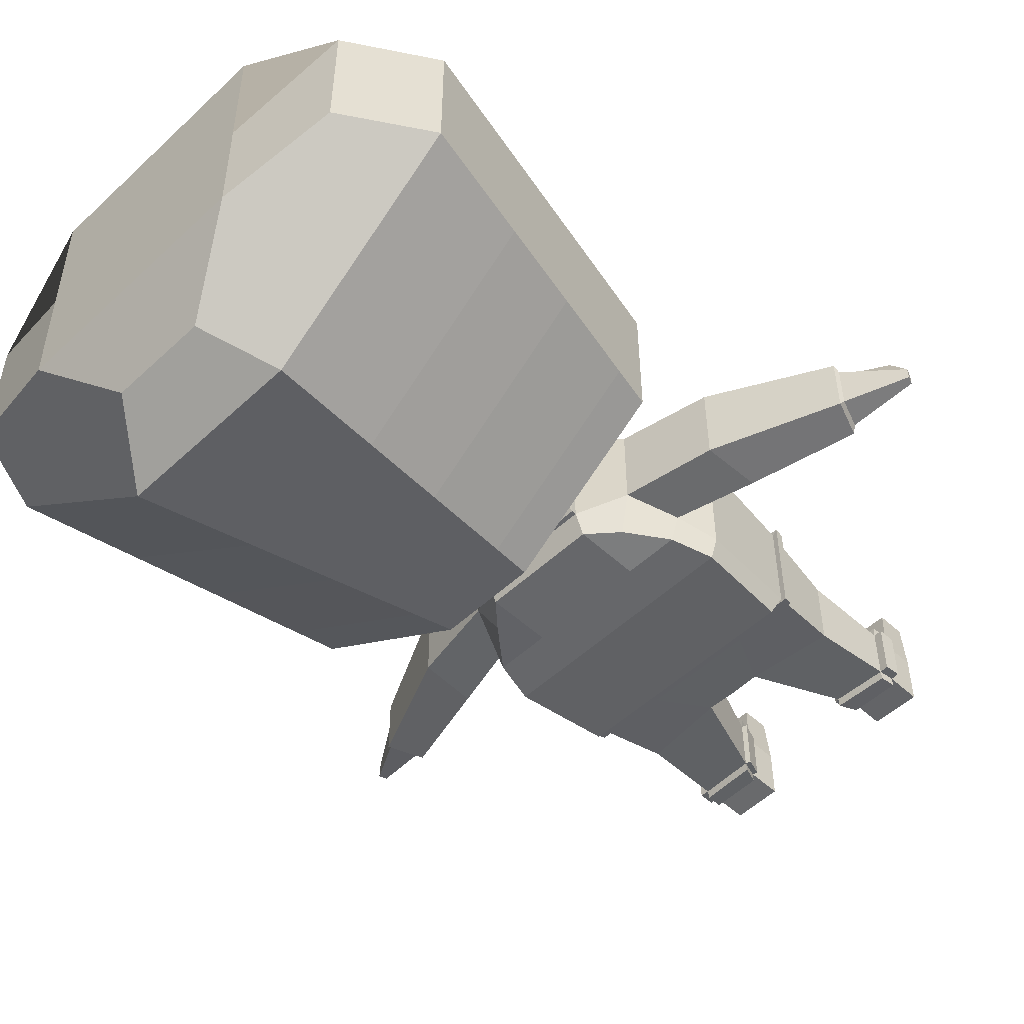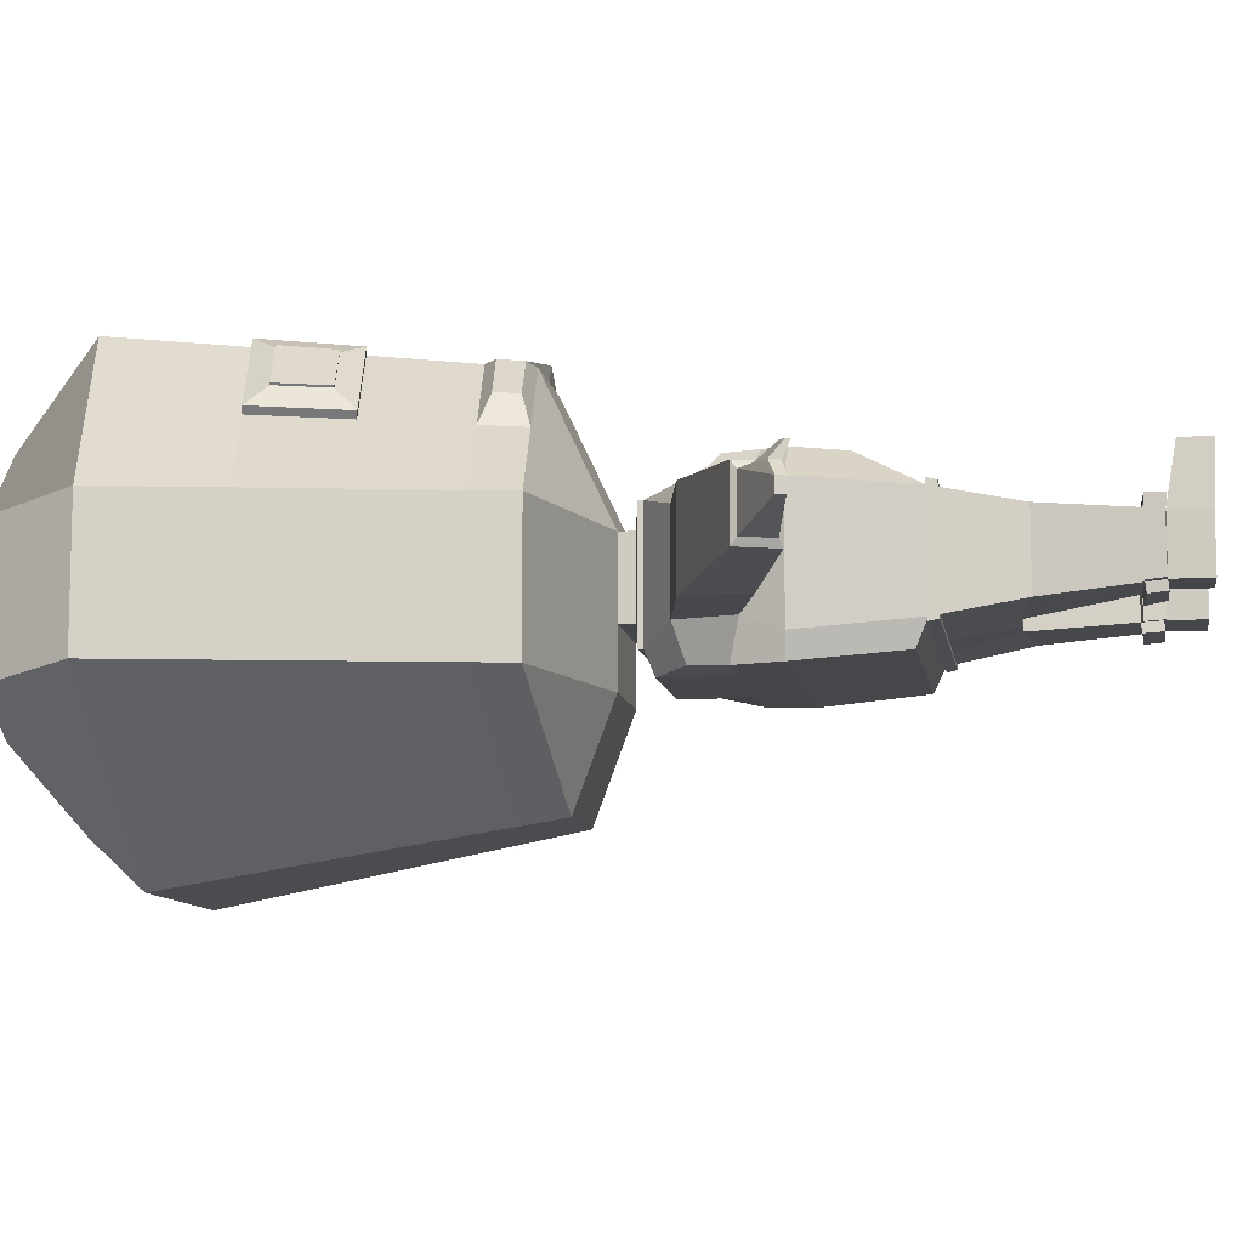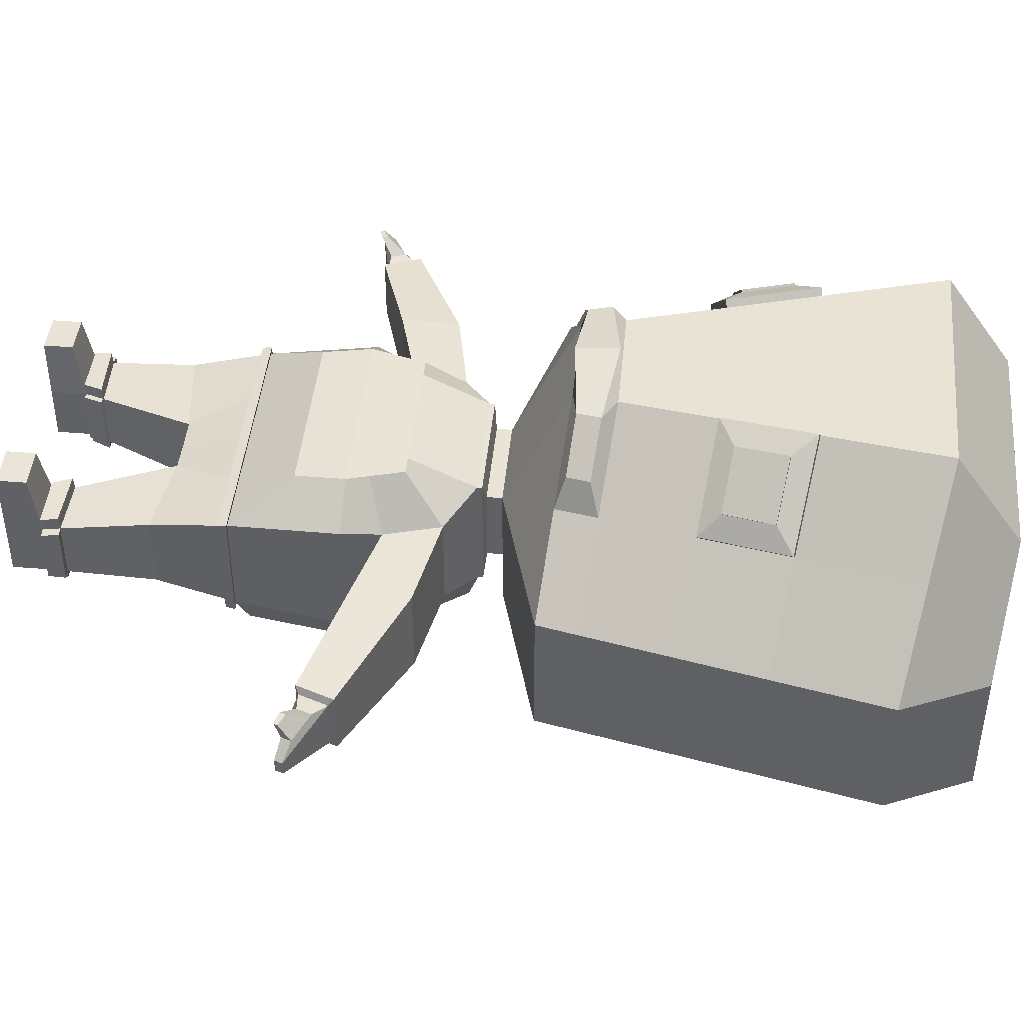
<metadata>
{"format":"obj","ext":"obj","renderer":"f3d","projection":"perspective","resolution":1024,"background":"white","views":[{"elev":-52.1,"azim":-134.8,"up":"+Z"},{"elev":-9.7,"azim":-80.9,"up":"+Z"},{"elev":43.9,"azim":95.5,"up":"+Z"}]}
</metadata>
<code>
o Cube_Cube.001
v 0.5099 2.698 0.5536
v 0.5099 2.698 -0.2802
v 0.8118 2.505 -0.1732
v 1.028 1.865 -0.2802
v 0.8118 2.505 0.4659
v 1.028 1.865 0.5536
v 0.5187 1.113 0.4908
v 0.5187 1.113 -0.2174
v 0.9589 1.113 0.4908
v 0.9589 1.113 -0.2174
v 0.303 0.6467 0.3751
v 0.303 0.6467 -0.1345
v 0.9003 0.574 0.3915
v 0.9003 0.574 -0.1181
v 0.5907 -0.1312 0.3319
v 0.5907 -0.1312 -0.04306
v 0.9403 -0.1312 0.3253
v 0.9403 -0.1312 -0.0496
v 0.5084 1.055 0.4809
v 0.9525 1.055 0.4799
v 0.9525 1.055 -0.2065
v 0.5084 1.055 -0.2056
v 0.5907 -0.3818 0.3319
v 0.5907 -0.3818 -0.04306
v 0.9403 -0.3818 0.3253
v 0.9403 -0.3818 -0.0496
v 0.633 -0.1953 0.7168
v 0.9114 -0.1953 0.7116
v 0.633 -0.3948 0.7168
v 0.9114 -0.3948 0.7116
v 0.51 2.632 -0.4412
v 0.51 1.873 -0.4412
v 0.6881 2.437 -0.405
v 0.982 1.873 -0.4412
v 0.518 1.189 -0.384
v 0.9188 1.189 -0.384
v 0.5106 2.247 0.7746
v 0.5106 1.87 0.7746
v 0.5145 1.531 0.7463
v 0.6396 2.247 0.7746
v 0.7448 1.87 0.7746
v 0.7134 1.531 0.7463
v 0.4321 2.718 -0.1246
v 0.4321 2.718 0.398
v 0.4321 2.856 -0.1246
v 0.4321 2.856 0.398
v 0.9188 2.122 -0.1732
v 0.9188 2.122 0.4659
v 0.51 2.176 -0.4412
v 0.8972 2.176 -0.4412
v 0.5106 2.021 0.7746
v 0.7027 2.021 0.7746
v 2.278 2 -0.07157
v 2.278 2 0.3642
v 2.18 1.747 -0.07157
v 2.18 1.747 0.3642
v 1.467 1.971 -0.1584
v 1.467 1.971 0.4518
v 1.451 2.381 -0.1598
v 1.451 2.381 0.4505
v 2.287 1.964 -0.02324
v 2.287 1.964 0.3159
v 2.212 1.767 -0.02324
v 2.212 1.767 0.3159
v 2.671 1.735 0.1005
v 2.671 1.735 0.1922
v 2.65 1.681 0.1005
v 2.65 1.681 0.1922
v 2.373 1.875 0.3219
v 2.335 1.776 0.3219
v 2.574 1.78 0.2943
v 2.548 1.713 0.2943
v 2.465 1.736 0.4099
v 2.45 1.696 0.4099
v 2.546 1.698 0.3988
v 2.536 1.671 0.3988
v 0.4321 2.856 -0.5064
v 0.4321 3.111 -1.189
v 0.7439 5.422 -1.598
v 0.4321 5.856 -1.265
v 0.9639 6.17 0.8294
v 0.9639 5.704 1.496
v 0.4321 3.307 1.35
v 1.565 3.173 -0.1246
v 1.565 3.173 0.398
v 1.565 3.173 -0.5064
v 2.065 5.438 -0.1246
v 2.065 5.438 0.398
v 2.065 5.438 -0.5064
v 1.739 6.021 -0.2007
v 1.739 6.021 0.322
v 1.739 6.021 -0.5824
v 0.9639 6.164 -0.0258
v 0.9639 6.158 -0.7865
v 0.6353 4.617 -1.455
v 0.7787 4.869 1.445
v 1.89 4.649 -0.1246
v 1.89 4.649 -0.5064
v 1.89 4.649 0.398
v 0.5547 4.019 -1.35
v 1.761 4.063 -0.1246
v 0.6411 4.249 1.407
v 1.761 4.063 -0.5064
v 1.761 4.063 0.398
v 1.514 5.571 0.9468
v 0.9985 3.24 0.874
v 1.335 4.759 0.9215
v 1.201 4.156 0.9026
v 0.6774 4.239 1.449
v 0.8149 4.859 1.486
v 1.371 4.749 0.9628
v 1.237 4.146 0.9439
v 0.8558 4.345 1.375
v 0.9333 4.694 1.396
v 1.247 4.632 1.101
v 1.171 4.293 1.091
v 0.4703 3.394 -1.239
v 1.626 3.45 -0.1246
v 0.4972 3.601 1.368
v 1.626 3.45 -0.5064
v 1.626 3.45 0.398
v 1.062 3.525 0.8829
v 0.6086 3.344 1.346
v 0.9215 3.306 1.083
v 0.6446 3.506 1.356
v 0.9564 3.464 1.088
v 0.5127 2.731 -0.2802
v 0.5127 2.731 0.5536
v 0.4349 2.751 -0.1246
v 0.4349 2.751 0.398
v 0.5428 -0.00154 0.3391
v 0.9337 -0.01366 0.3364
v 0.9337 -0.01366 -0.06102
v 0.5428 -0.00154 -0.05831
v 0.9394 -0.1381 -0.1121
v 0.5898 -0.1381 -0.1056
v 0.9328 -0.0206 -0.1235
v 0.5419 -0.008478 -0.1208
v 1.002 -0.1277 0.3253
v 1.002 -0.1277 -0.0496
v 0.9956 -0.01015 -0.06102
v 0.9956 -0.01014 0.3364
v 0.5917 -0.1373 0.4175
v 0.9413 -0.1373 0.411
v 0.5437 -0.007646 0.4247
v 0.9346 -0.01977 0.422
v 0.5554 -0.1443 0.3319
v 0.5554 -0.1443 -0.04306
v 0.5074 -0.01461 0.3391
v 0.5074 -0.01461 -0.05831
v 0.5185 1.116 0.5221
v 0.5185 1.116 -0.2487
v 0.9977 1.116 0.5221
v 0.9977 1.116 -0.2487
v 0.9907 1.052 0.5103
v 0.5073 1.052 -0.2359
v 0.5073 1.052 0.5113
v 0.9907 1.052 -0.2369
v 0.8658 4.342 1.386
v 0.9433 4.692 1.407
v 1.256 4.63 1.113
v 1.181 4.29 1.102
v -0.3238 2.698 0.5536
v -0.3238 2.698 -0.2802
v 0.09304 2.698 -0.2802
v 0.09304 2.698 0.5536
v -0.6257 2.505 -0.1732
v -0.8422 1.865 -0.2802
v -0.6257 2.505 0.4659
v -0.8422 1.865 0.5536
v -0.3326 1.113 0.4908
v -0.3326 1.113 -0.2174
v 0.09304 1.113 0.4908
v 0.09304 1.113 -0.2174
v -0.7728 1.113 0.4908
v -0.7728 1.113 -0.2174
v -0.1169 0.6467 0.3751
v -0.1169 0.6467 -0.1345
v 0.09304 0.6467 0.3662
v 0.09304 0.6467 -0.1434
v -0.7142 0.574 0.3915
v -0.7142 0.574 -0.1181
v -0.4046 -0.1312 0.3319
v -0.4046 -0.1312 -0.04306
v -0.7543 -0.1312 0.3253
v -0.7543 -0.1312 -0.0496
v -0.3223 1.055 0.4809
v 0.09304 1.055 0.4799
v -0.7664 1.055 0.4799
v -0.7664 1.055 -0.2065
v -0.3223 1.055 -0.2056
v 0.09304 1.055 -0.2065
v -0.4046 -0.3818 0.3319
v -0.4046 -0.3818 -0.04306
v -0.7543 -0.3818 0.3253
v -0.7543 -0.3818 -0.0496
v -0.4469 -0.1953 0.7168
v -0.7253 -0.1953 0.7116
v -0.4469 -0.3948 0.7168
v -0.7253 -0.3948 0.7116
v 0.09304 2.632 -0.4412
v -0.324 2.632 -0.4412
v -0.324 1.873 -0.4412
v 0.09304 1.873 -0.4412
v -0.502 2.437 -0.405
v -0.7959 1.873 -0.4412
v -0.3319 1.189 -0.384
v 0.09304 1.189 -0.384
v -0.7327 1.189 -0.384
v -0.3245 2.247 0.7746
v -0.3245 1.87 0.7746
v -0.3285 1.531 0.7463
v 0.09304 1.87 0.7746
v 0.09304 2.247 0.7746
v -0.4535 2.247 0.7746
v -0.5587 1.87 0.7746
v 0.09304 1.531 0.7463
v -0.5274 1.531 0.7463
v 0.09304 2.718 -0.1246
v -0.2461 2.718 -0.1246
v -0.2461 2.718 0.398
v 0.09304 2.718 0.398
v 0.09304 2.856 -0.1246
v -0.2461 2.856 -0.1246
v -0.2461 2.856 0.398
v 0.09304 2.856 0.398
v -0.7328 2.122 -0.1732
v -0.7328 2.122 0.4659
v -0.324 2.176 -0.4412
v 0.09304 2.176 -0.4412
v -0.7111 2.176 -0.4412
v -0.3245 2.021 0.7746
v 0.09304 2.021 0.7746
v -0.5166 2.021 0.7746
v -2.091 2 -0.07157
v -2.091 2 0.3642
v -1.994 1.747 -0.07157
v -1.994 1.747 0.3642
v -1.281 1.971 -0.1584
v -1.281 1.971 0.4518
v -1.265 2.381 -0.1598
v -1.265 2.381 0.4505
v -2.101 1.964 -0.02324
v -2.101 1.964 0.3159
v -2.026 1.767 -0.02324
v -2.026 1.767 0.3159
v -2.485 1.735 0.1005
v -2.485 1.735 0.1922
v -2.464 1.681 0.1005
v -2.464 1.681 0.1922
v -2.187 1.875 0.3219
v -2.149 1.776 0.3219
v -2.388 1.78 0.2943
v -2.362 1.713 0.2943
v -2.279 1.736 0.4099
v -2.264 1.696 0.4099
v -2.36 1.698 0.3988
v -2.35 1.671 0.3988
v 0.09304 3.067 0.7405
v 0.09304 3.067 0.7405
v 0.09304 2.856 -0.5064
v -0.2461 2.856 -0.5064
v 0.09304 3.111 -1.189
v -0.2461 3.111 -1.189
v 0.09304 5.422 -1.598
v -0.5578 5.422 -1.598
v 0.09304 5.856 -1.265
v -0.2461 5.856 -1.265
v 0.09304 6.17 0.8294
v -0.7778 6.17 0.8294
v 0.09304 5.704 1.496
v -0.7778 5.704 1.496
v 0.09304 3.307 1.35
v -0.2461 3.307 1.35
v -1.379 3.173 -0.1246
v -1.379 3.173 0.398
v -1.379 3.173 -0.5064
v -1.878 5.438 -0.1246
v -1.878 5.438 0.398
v -1.878 5.438 -0.5064
v -1.553 6.021 -0.2007
v -1.553 6.021 0.322
v -1.553 6.021 -0.5824
v -0.7778 6.164 -0.0258
v -0.7778 6.158 -0.7865
v 0.09304 6.158 -0.7865
v 0.09304 6.164 -0.0258
v -0.4493 4.617 -1.455
v 0.09304 4.617 -1.455
v -0.5926 4.869 1.445
v 0.09304 4.869 1.445
v -1.704 4.649 -0.1246
v -1.704 4.649 -0.5064
v -1.704 4.649 0.398
v -0.3686 4.019 -1.35
v 0.09304 4.249 1.407
v -1.575 4.063 -0.1246
v 0.09304 4.019 -1.35
v -0.4551 4.249 1.407
v -1.575 4.063 -0.5064
v -1.575 4.063 0.398
v -1.328 5.571 0.9468
v -0.8124 3.24 0.874
v -1.148 4.759 0.9215
v -1.015 4.156 0.9026
v -0.4913 4.239 1.449
v -0.6289 4.859 1.486
v -1.185 4.749 0.9628
v -1.051 4.146 0.9439
v -0.6697 4.345 1.375
v -0.7472 4.694 1.396
v -1.06 4.632 1.101
v -0.9853 4.293 1.091
v -0.2842 3.394 -1.239
v 0.09304 3.601 1.368
v -1.44 3.45 -0.1246
v 0.09304 3.394 -1.239
v -0.3112 3.601 1.368
v -1.44 3.45 -0.5064
v -1.44 3.45 0.398
v -0.8755 3.525 0.8829
v 0.09304 3.294 1.45
v -0.4225 3.344 1.346
v 0.09304 3.587 1.467
v -0.7355 3.306 1.083
v -0.4585 3.506 1.356
v -0.7704 3.464 1.088
v 0.09304 2.731 -0.2802
v -0.3266 2.731 -0.2802
v -0.3266 2.731 0.5536
v 0.09304 2.731 0.5536
v -0.2488 2.751 -0.1246
v 0.09304 2.751 -0.1246
v -0.2488 2.751 0.398
v 0.09304 2.751 0.398
v -0.3567 -0.00154 0.3391
v -0.7476 -0.01366 0.3364
v -0.7476 -0.01366 -0.06102
v -0.3567 -0.00154 -0.05831
v -0.7534 -0.1381 -0.1121
v -0.4037 -0.1381 -0.1056
v -0.7467 -0.0206 -0.1235
v -0.3558 -0.008478 -0.1208
v -0.8162 -0.1277 0.3253
v -0.8162 -0.1277 -0.0496
v -0.8095 -0.01015 -0.06102
v -0.8095 -0.01014 0.3364
v -0.4056 -0.1373 0.4175
v -0.7552 -0.1373 0.411
v -0.3577 -0.007646 0.4247
v -0.7486 -0.01977 0.422
v -0.3693 -0.1443 0.3319
v -0.3693 -0.1443 -0.04306
v -0.3214 -0.01461 0.3391
v -0.3214 -0.01461 -0.05831
v 0.09304 1.116 0.5221
v -0.3324 1.116 0.5221
v -0.3324 1.116 -0.2487
v 0.09304 1.116 -0.2487
v -0.8116 1.116 0.5221
v -0.8116 1.116 -0.2487
v -0.8046 1.052 0.5103
v -0.3213 1.052 -0.2359
v 0.09304 1.052 -0.2369
v -0.3213 1.052 0.5113
v 0.09304 1.052 0.5103
v -0.8046 1.052 -0.2369
v -0.6797 4.342 1.386
v -0.7572 4.692 1.407
v -1.07 4.63 1.113
v -0.9952 4.29 1.102
f 44 222 335 130
f 43 44 130 129
f 46 45 223 226
f 91 90 92
f 219 43 129 333
f 174 8 152 359
f 8 10 154 152
f 221 334 335 222
f 220 332 334 221
f 225 226 223 224
f 282 283 281
f 219 333 332 220
f 174 359 358 172
f 172 358 361 176
f 113 116 162 159
f 160 159 162 161
f 114 113 159 160
f 116 115 161 162
f 115 114 160 161
f 310 368 371 313
f 369 370 371 368
f 311 369 368 310
f 313 371 370 312
f 312 370 369 311
f 108 107 111 112
f 109 112 116 113
f 107 96 110 111
f 96 102 109 110
f 102 108 112 109
f 110 109 113 114
f 112 111 115 116
f 111 110 114 115
f 305 309 308 304
f 306 310 313 309
f 304 308 307 290
f 290 307 306 299
f 299 306 309 305
f 307 311 310 306
f 309 313 312 308
f 308 312 311 307
f 122 119 125 126
f 119 315 324 125
f 125 324 322 123
f 125 123 124 126
f 273 83 123 322
f 83 106 124 123
f 106 122 126 124
f 321 327 326 318
f 318 326 324 315
f 326 323 322 324
f 326 327 325 323
f 273 322 323 274
f 274 323 325 303
f 303 325 327 321
f 44 43 45 46
f 222 44 46 226
f 43 219 223 45
f 62 64 70 69
f 65 66 68 67
f 61 62 66 65
f 64 63 67 68
f 63 61 65 67
f 70 72 76 74
f 66 62 69 71
f 64 68 72 70
f 68 66 71 72
f 73 74 76 75
f 69 70 74 73
f 71 69 73 75
f 72 71 75 76
f 226 273 83 46
f 45 223 261 77
f 77 261 263 78
f 95 289 265 79
f 79 265 267 80
f 93 287 269 81
f 81 269 271 82
f 45 77 86 84
f 45 46 85 84
f 97 98 89 87
f 97 99 88 87
f 87 89 92 90
f 87 88 91 90
f 80 267 286 94
f 94 286 287 93
f 90 91 93 94 92
f 81 82 105 88 91 93
f 122 106 85 121
f 83 106 85 46
f 77 78 86
f 117 120 86 78
f 80 94 92 89 79
f 79 89 98 95
f 105 107 99 88
f 101 104 99 97
f 101 103 98 97
f 82 271 291 96
f 100 298 289 95
f 117 317 298 100
f 118 120 103 101
f 118 121 104 101
f 95 98 103 100
f 107 108 104 99
f 96 291 296 102
f 82 96 107 105
f 102 119 122 108
f 84 85 121 118
f 84 86 120 118
f 78 263 317 117
f 100 103 120 117
f 108 122 121 104
f 102 296 315 119
f 221 225 224 220
f 222 226 225 221
f 220 224 223 219
f 244 251 252 246
f 247 249 250 248
f 243 247 248 244
f 246 250 249 245
f 245 249 247 243
f 252 256 258 254
f 248 253 251 244
f 246 252 254 250
f 250 254 253 248
f 255 257 258 256
f 251 255 256 252
f 253 257 255 251
f 254 258 257 253
f 226 225 274 273
f 224 262 261 223
f 262 264 263 261
f 288 266 265 289
f 266 268 267 265
f 284 270 269 287
f 270 272 271 269
f 224 275 277 262
f 224 275 276 225
f 292 278 280 293
f 292 278 279 294
f 278 281 283 280
f 278 281 282 279
f 268 285 286 267
f 285 284 287 286
f 281 283 285 284 282
f 270 284 282 279 302 272
f 321 320 276 303
f 274 225 276 303
f 262 277 264
f 314 264 277 319
f 268 266 280 283 285
f 266 288 293 280
f 302 279 294 304
f 297 292 294 301
f 297 292 293 300
f 272 290 291 271
f 295 288 289 298
f 314 295 298 317
f 316 297 300 319
f 316 297 301 320
f 288 295 300 293
f 304 294 301 305
f 290 299 296 291
f 272 302 304 290
f 299 305 321 318
f 275 316 320 276
f 275 316 319 277
f 264 314 317 263
f 295 314 319 300
f 305 301 320 321
f 299 318 315 296
f 165 2 31 201
f 173 7 39 217
f 48 5 40 52
f 7 9 42 39
f 47 48 6 4
f 8 174 208 35
f 9 6 41 42
f 2 1 5 3
f 10 8 35 36
f 47 4 34 50
f 4 6 9 10
f 17 132 146 144
f 16 18 26 24
f 16 134 138 136
f 17 18 140 139
f 134 16 148 150
f 23 24 26 25
f 18 17 25 26
f 25 17 28 30
f 15 16 24 23
f 28 27 29 30
f 23 25 30 29
f 15 23 29 27
f 17 15 27 28
f 230 49 32 204
f 49 31 33 50
f 32 34 36 35
f 204 32 35 208
f 4 10 36 34
f 2 3 33 31
f 51 38 41 52
f 38 213 217 39
f 51 233 213 38
f 41 38 39 42
f 1 166 214 37
f 5 1 37 40
f 166 1 128 331
f 37 214 233 51
f 37 51 52 40
f 32 49 50 34
f 201 31 49 230
f 3 47 50 33
f 58 57 55 56
f 6 48 52 41
f 56 55 63 64
f 57 59 53 55
f 59 60 54 53
f 60 58 56 54
f 5 48 58 60
f 3 5 60 59
f 47 3 59 57
f 48 47 57 58
f 55 53 61 63
f 54 56 64 62
f 53 54 62 61
f 331 128 130 335
f 128 127 129 130
f 127 328 333 129
f 1 2 127 128
f 2 165 328 127
f 138 137 135 136
f 133 18 135 137
f 134 133 137 138
f 18 16 136 135
f 141 142 139 140
f 133 132 142 141
f 132 17 139 142
f 18 133 141 140
f 146 145 143 144
f 131 15 143 145
f 15 17 144 143
f 132 131 145 146
f 149 150 148 147
f 15 131 149 147
f 16 15 147 148
f 131 134 150 149
f 165 201 202 164
f 173 217 212 171
f 228 234 215 169
f 171 212 218 175
f 227 168 170 228
f 172 207 208 174
f 175 218 216 170
f 164 167 169 163
f 176 209 207 172
f 227 231 206 168
f 168 176 175 170
f 185 349 351 337
f 184 194 196 186
f 184 341 343 339
f 185 344 345 186
f 339 355 353 184
f 193 195 196 194
f 186 196 195 185
f 195 200 198 185
f 183 193 194 184
f 198 200 199 197
f 193 199 200 195
f 183 197 199 193
f 185 198 197 183
f 230 204 203 229
f 229 231 205 202
f 203 207 209 206
f 204 208 207 203
f 168 206 209 176
f 164 202 205 167
f 232 234 216 211
f 211 212 217 213
f 232 211 213 233
f 216 218 212 211
f 163 210 214 166
f 169 215 210 163
f 166 331 330 163
f 210 232 233 214
f 210 215 234 232
f 203 206 231 229
f 201 230 229 202
f 167 205 231 227
f 240 238 237 239
f 170 216 234 228
f 238 246 245 237
f 239 237 235 241
f 241 235 236 242
f 242 236 238 240
f 169 242 240 228
f 167 241 242 169
f 227 239 241 167
f 228 240 239 227
f 237 245 243 235
f 236 244 246 238
f 235 243 244 236
f 331 335 334 330
f 330 334 332 329
f 329 332 333 328
f 163 330 329 164
f 164 329 328 165
f 343 341 340 342
f 338 342 340 186
f 339 343 342 338
f 186 340 341 184
f 346 345 344 347
f 338 346 347 337
f 337 347 344 185
f 186 345 346 338
f 351 349 348 350
f 336 350 348 183
f 183 348 349 185
f 337 351 350 336
f 354 352 353 355
f 183 352 354 336
f 184 353 352 183
f 336 354 355 339
f 9 7 151 153
f 20 21 158 155
f 7 173 356 151
f 10 9 153 154
f 188 19 157 366
f 359 152 156 364
f 154 153 155 158
f 152 154 158 156
f 153 151 157 155
f 151 356 366 157
f 21 22 156 158
f 19 20 155 157
f 22 192 364 156
f 175 360 357 171
f 189 362 367 190
f 171 357 356 173
f 176 361 360 175
f 188 366 365 187
f 359 364 363 358
f 361 367 362 360
f 358 363 367 361
f 360 362 365 357
f 357 365 366 356
f 190 367 363 191
f 187 365 362 189
f 191 363 364 192
f 19 188 179 11
f 20 19 11 13
f 179 180 12 11
f 22 21 14 12
f 21 20 13 14
f 192 22 12 180
f 11 12 134 131
f 14 13 132 133
f 12 14 133 134
f 13 11 131 132
f 187 177 179 188
f 189 181 177 187
f 179 177 178 180
f 191 178 182 190
f 190 182 181 189
f 192 180 178 191
f 177 336 339 178
f 182 338 337 181
f 178 339 338 182
f 181 337 336 177
l 259 260

</code>
